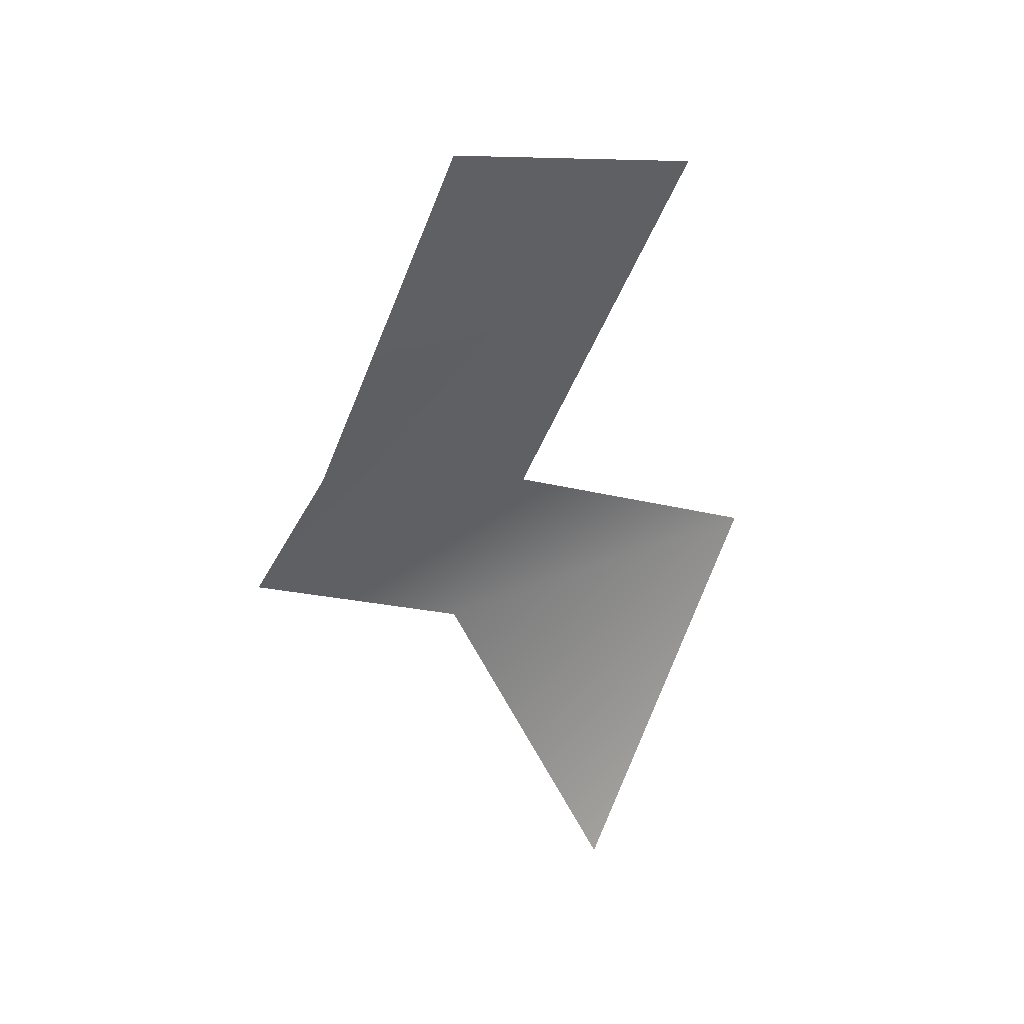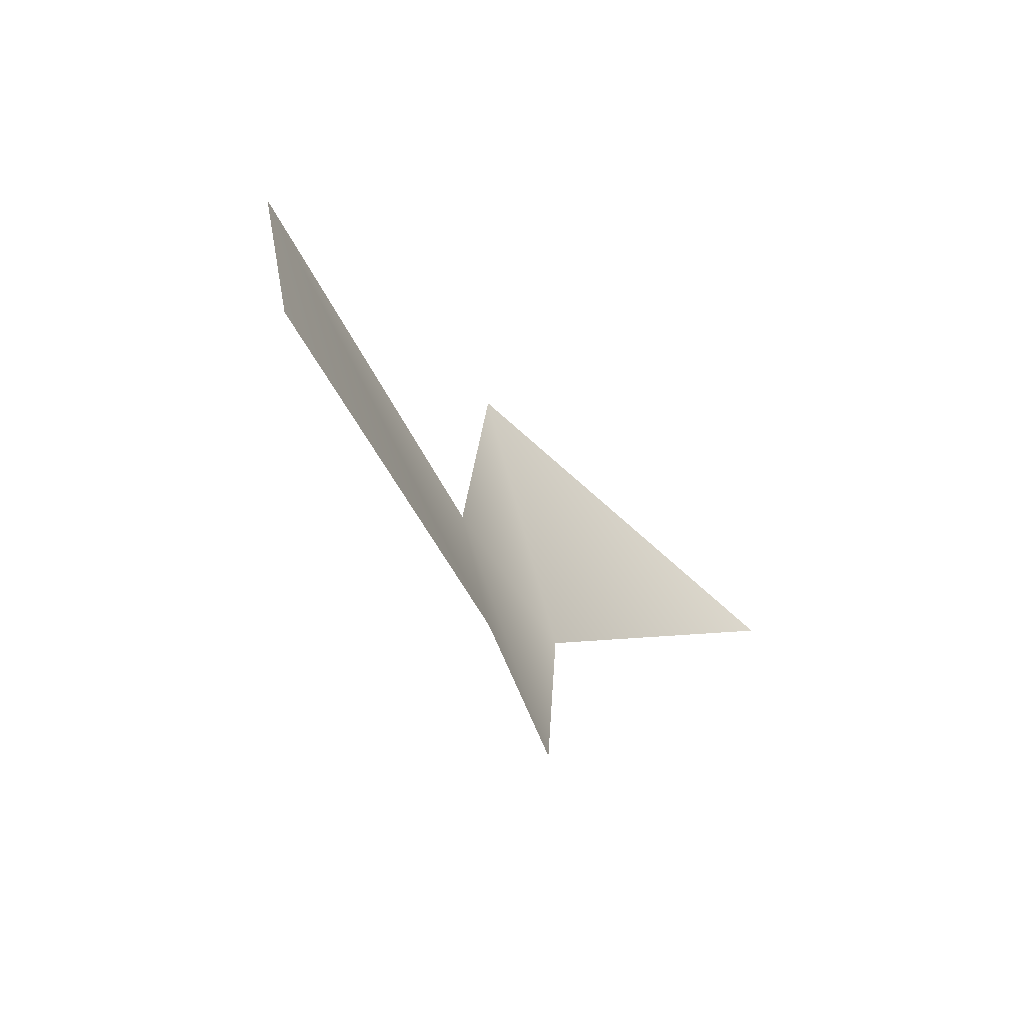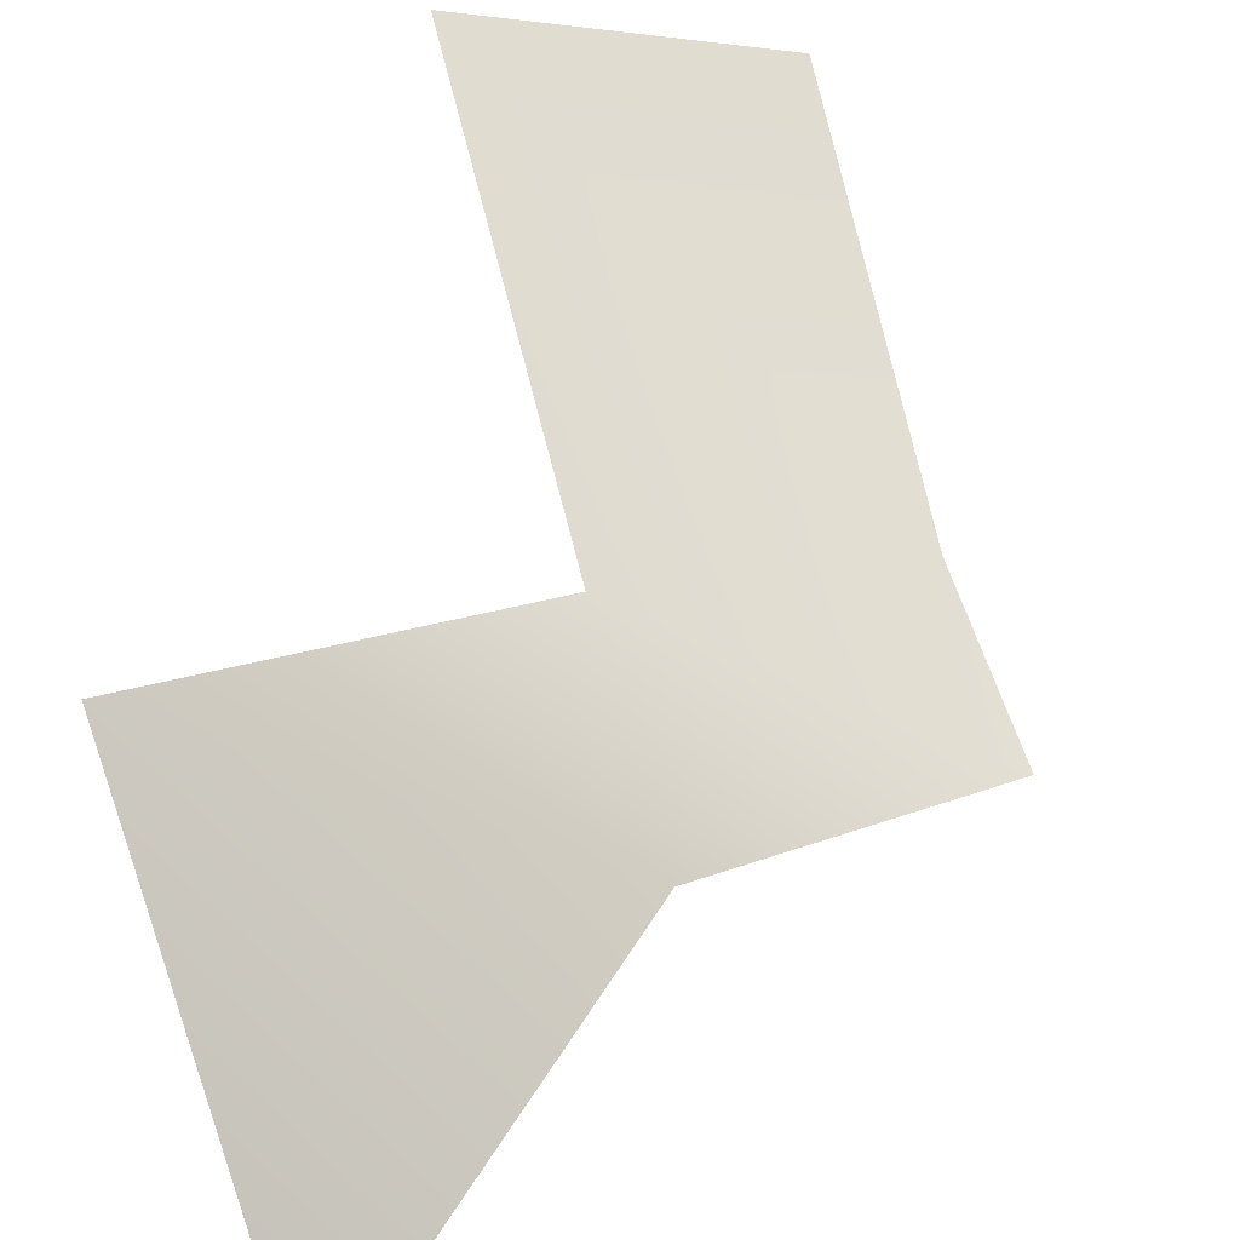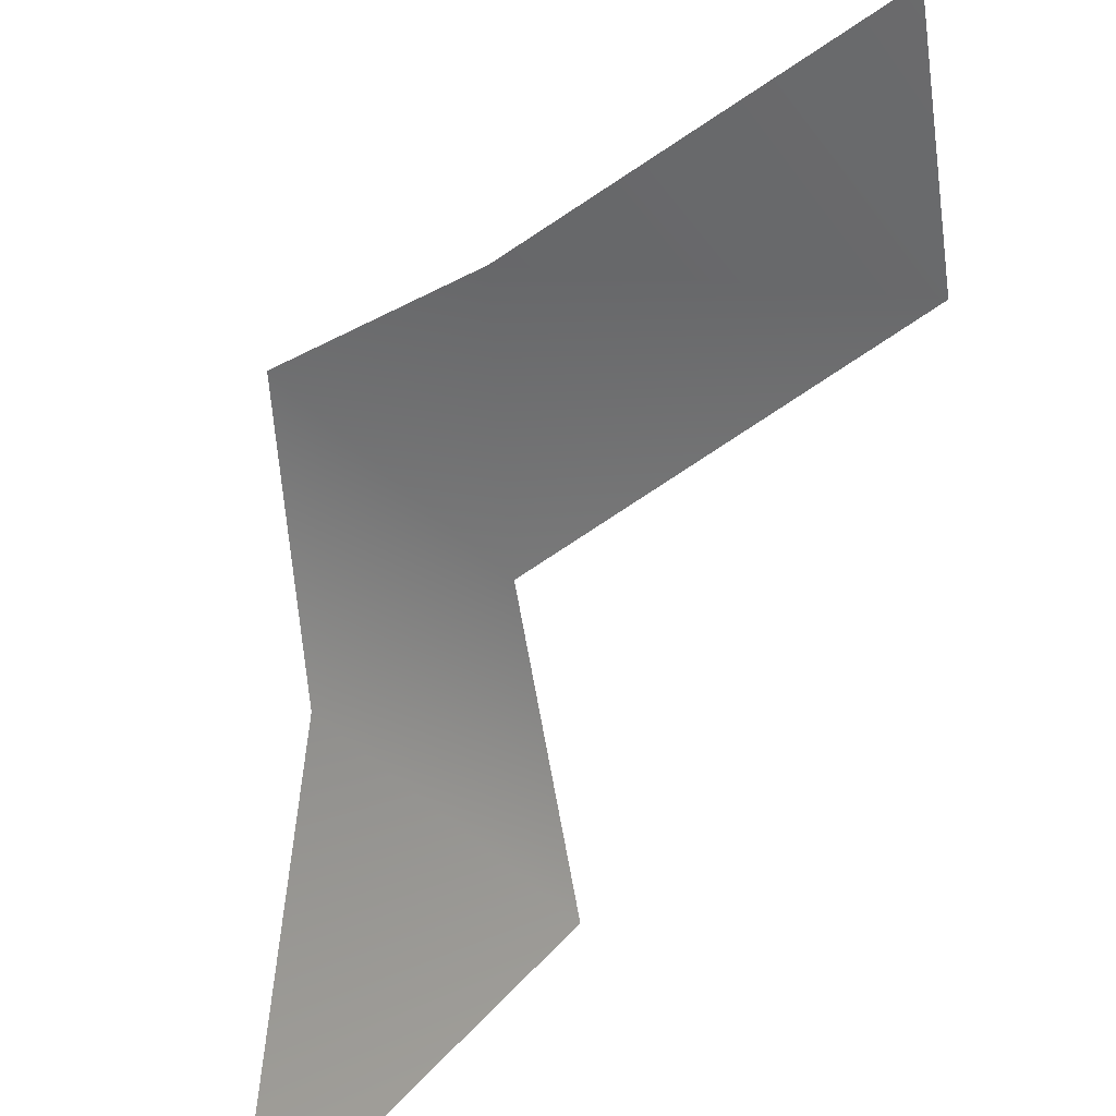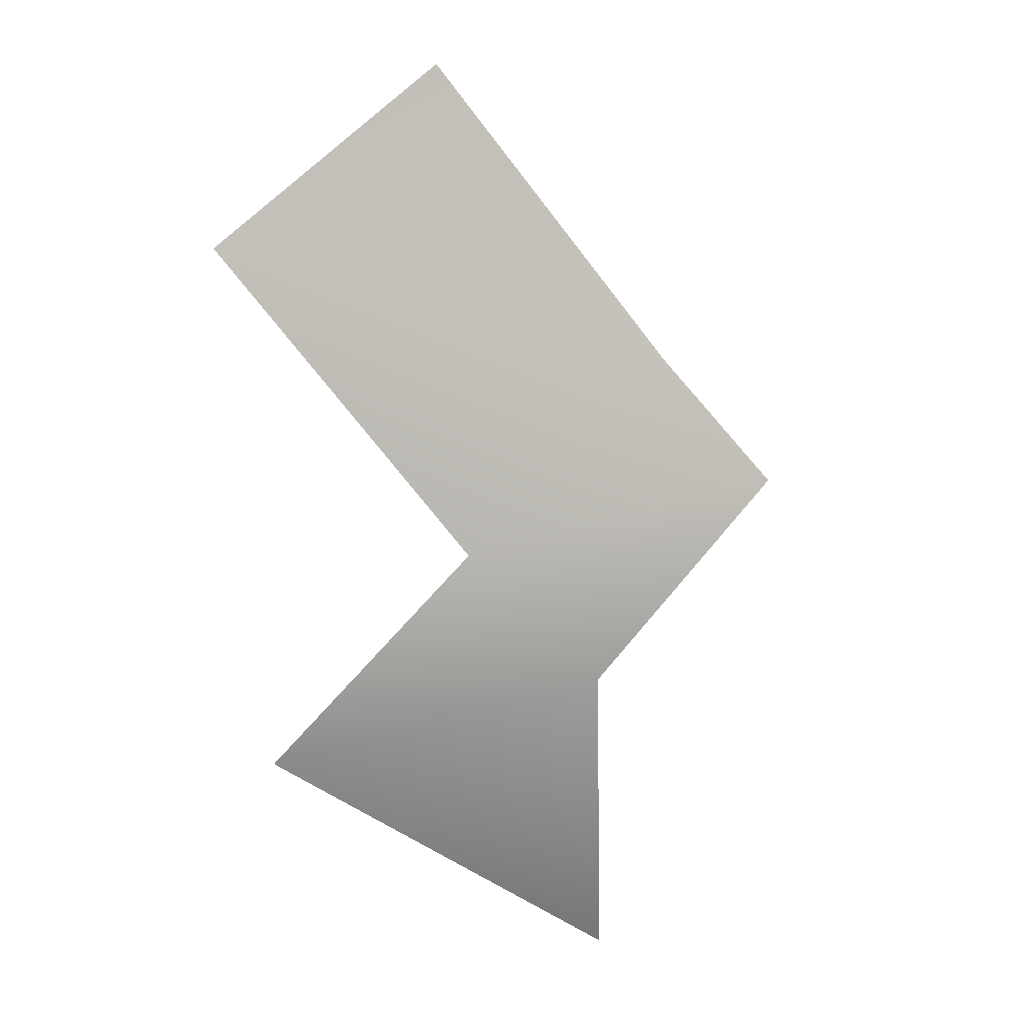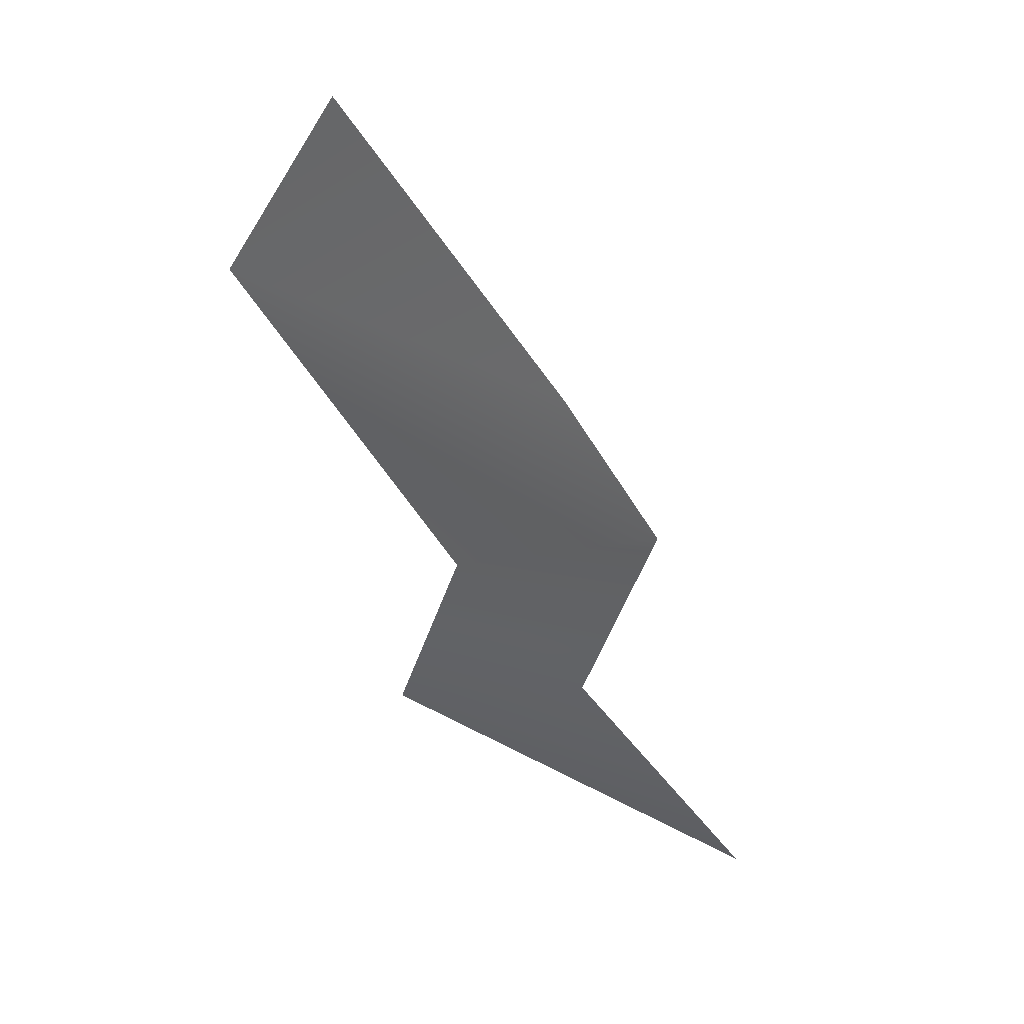
<metadata>
{"format":"obj","ext":"obj","renderer":"f3d","projection":"perspective","resolution":1024,"background":"white","views":[{"elev":71.3,"azim":1.3,"up":"+Z"},{"elev":63.7,"azim":-78.3,"up":"+Z"},{"elev":34.1,"azim":-170.0,"up":"+Y"},{"elev":-61.6,"azim":-43.3,"up":"+Y"},{"elev":-15.1,"azim":-140.5,"up":"+Z"},{"elev":7.8,"azim":-100.5,"up":"+Z"}]}
</metadata>
<code>
v 0.9239 0.1085 -0.8476
v -0.4395 -0.1957 0.3237
v -0.04116 0.4323 1.214
v -0.06379 -0.3372 -0.6215
v -0.6633 -0.4231 -0.05854
v 0.4501 -1.007 -1.376
v 0.1632 0.02711 -0.2536
v 0.6387 0.7135 0.6857
v 0.9239 0.1085 -0.8476
v -0.4395 -0.1957 0.3237
v -0.04116 0.4323 1.214
v -0.06379 -0.3372 -0.6215
v -0.6633 -0.4231 -0.05854
v 0.4501 -1.007 -1.376
v 0.1632 0.02711 -0.2536
v 0.6387 0.7135 0.6857
f 1 6 4
f 2 3 8
f 7 4 5
f 7 2 8
f 7 1 4
f 2 7 5
f 9 12 14
f 10 16 11
f 15 13 12
f 15 16 10
f 15 12 9
f 10 13 15

</code>
